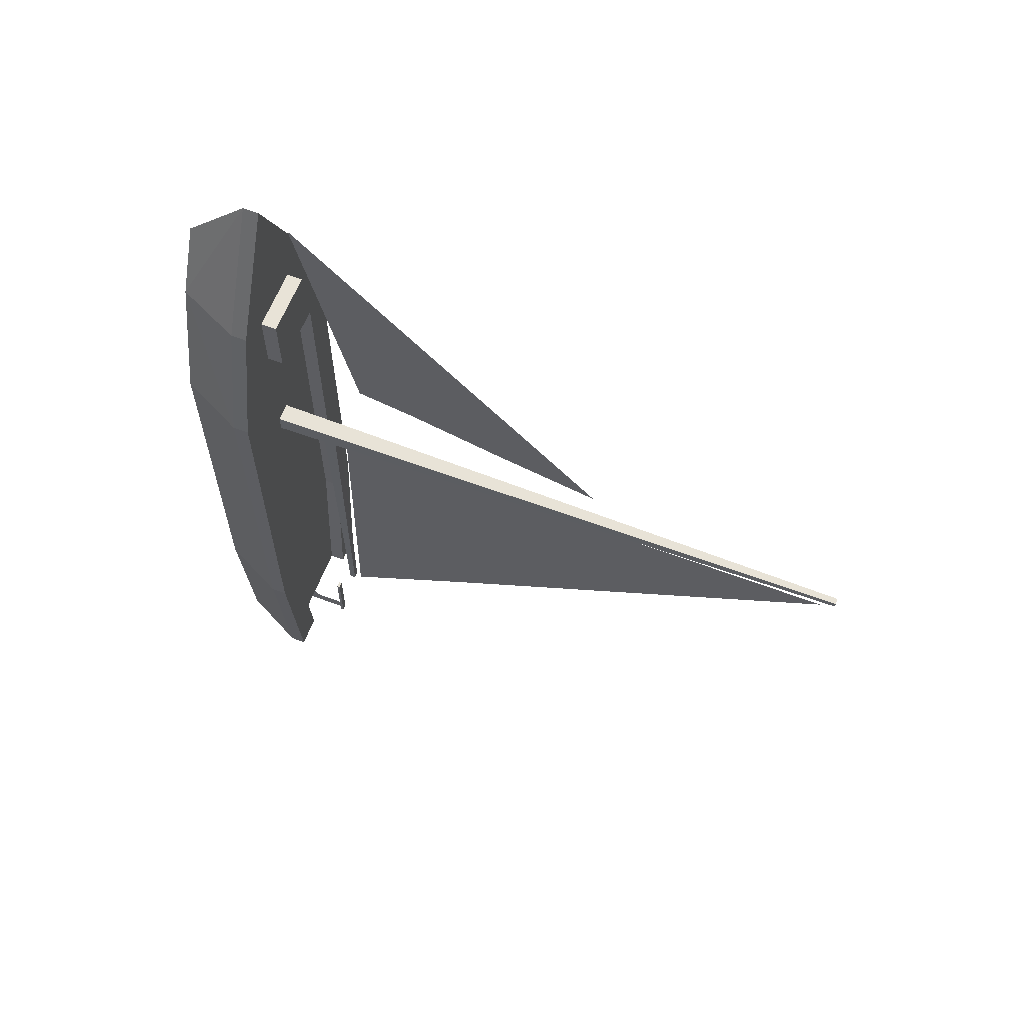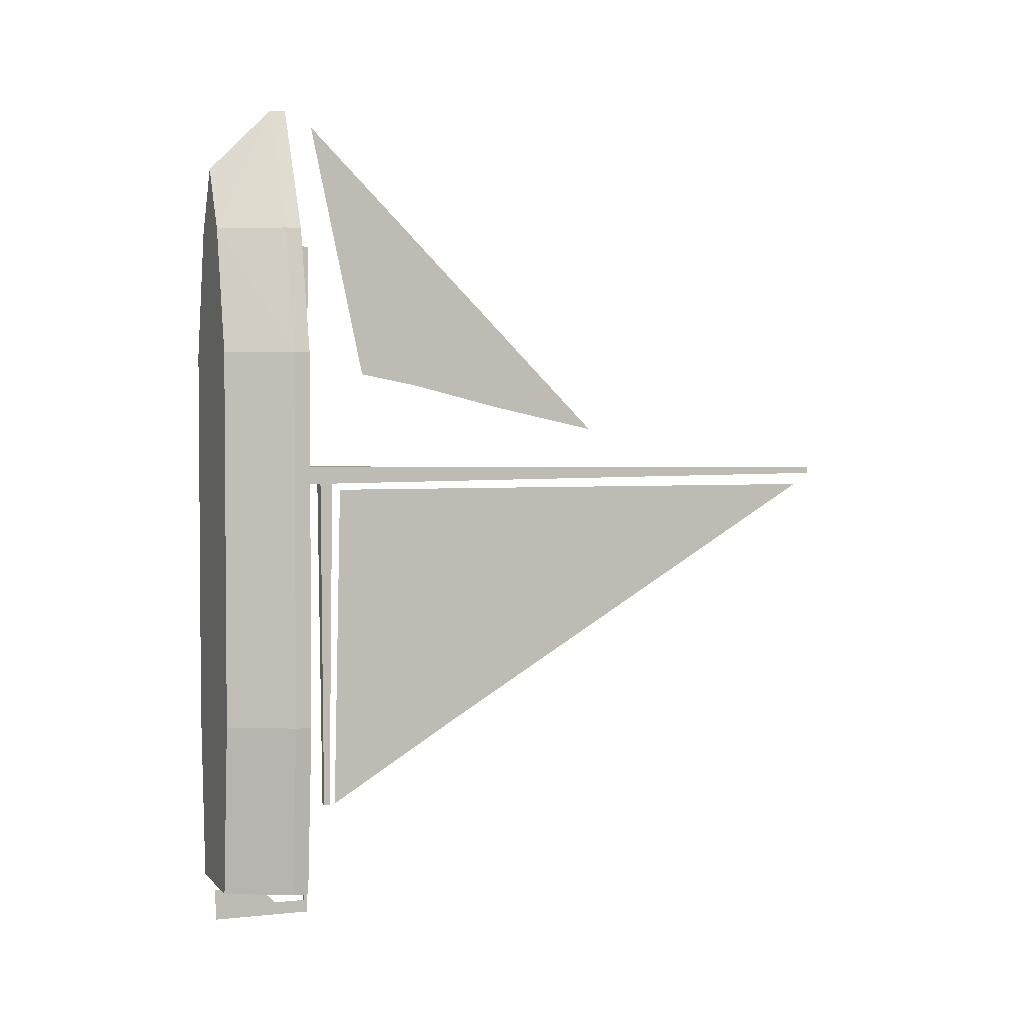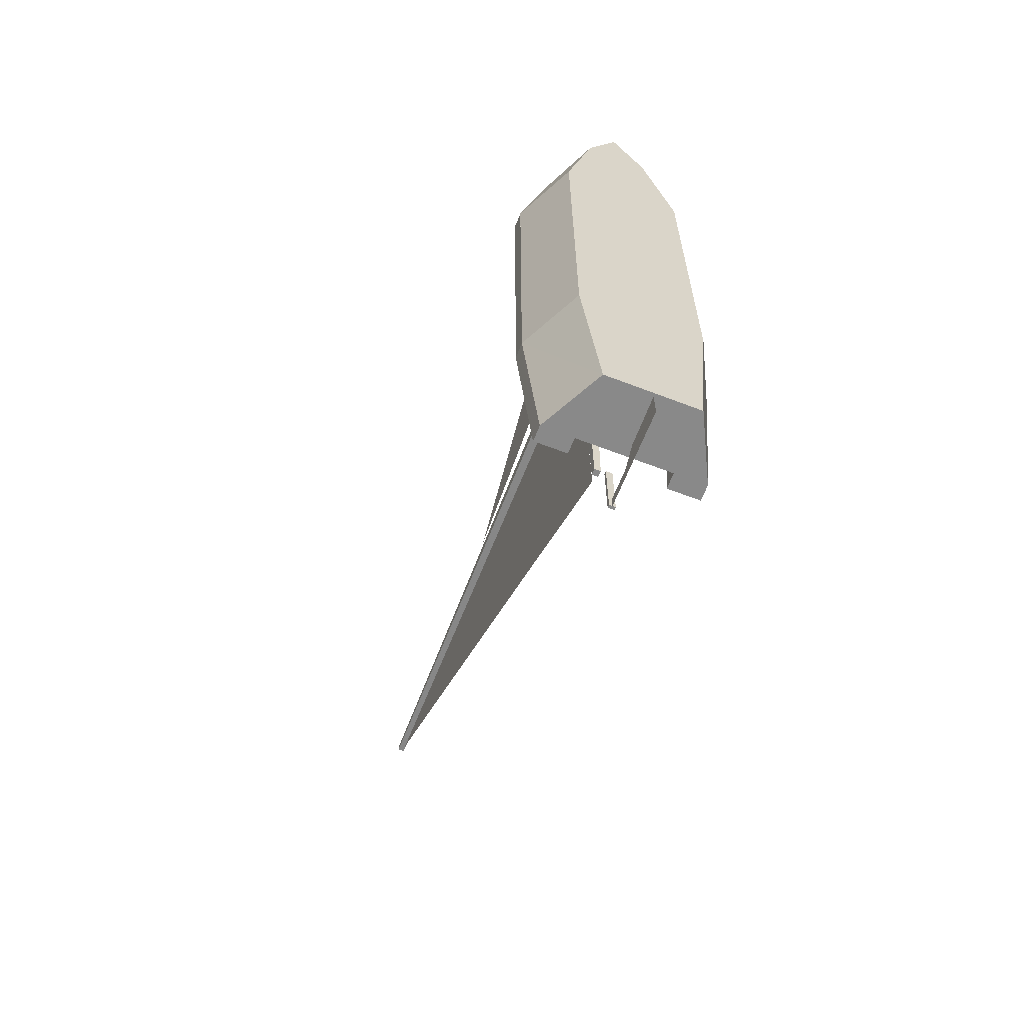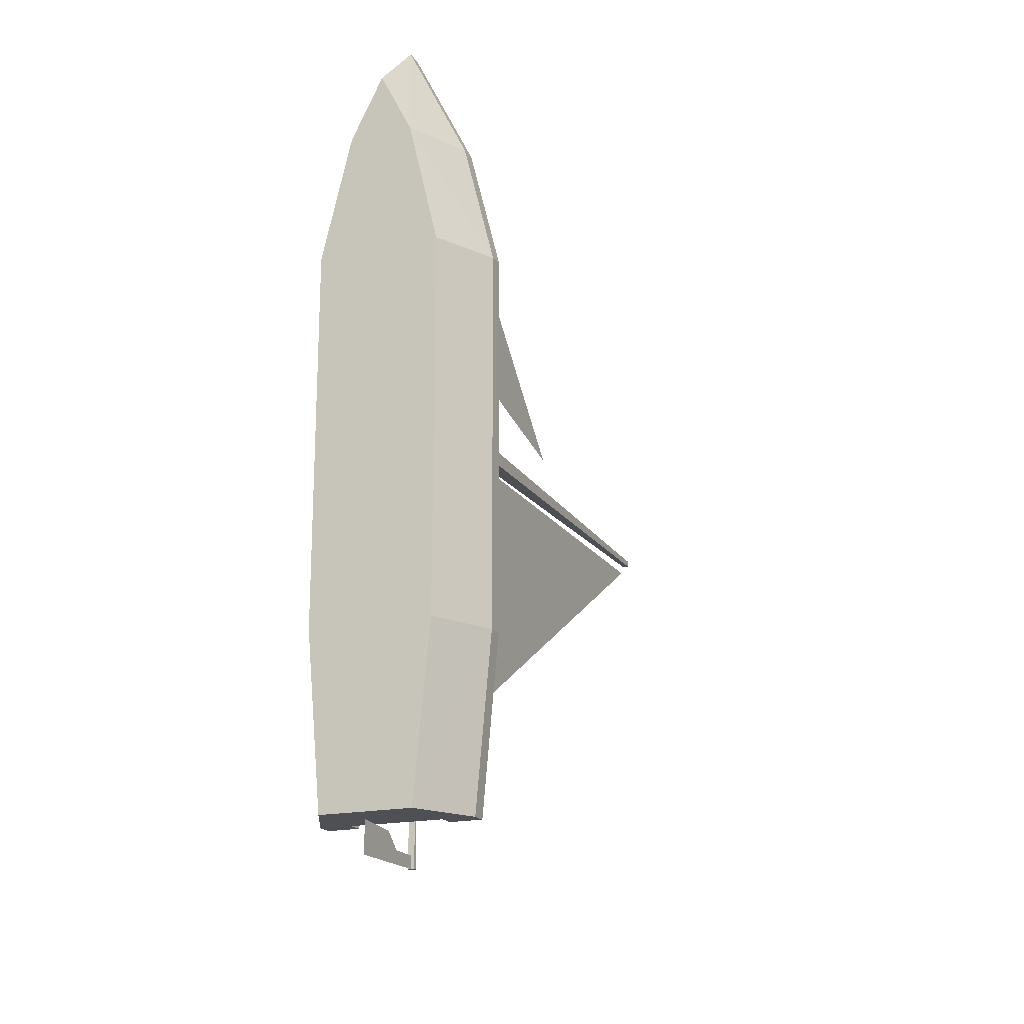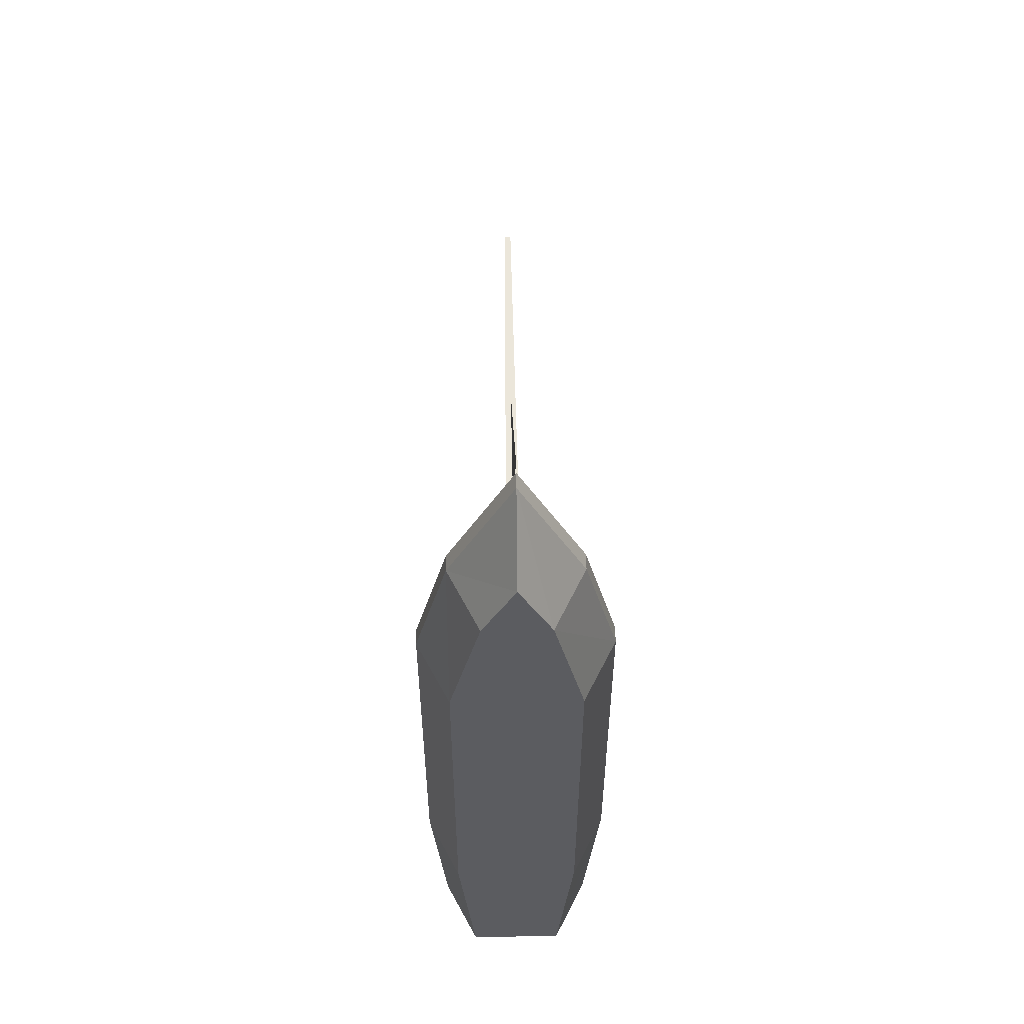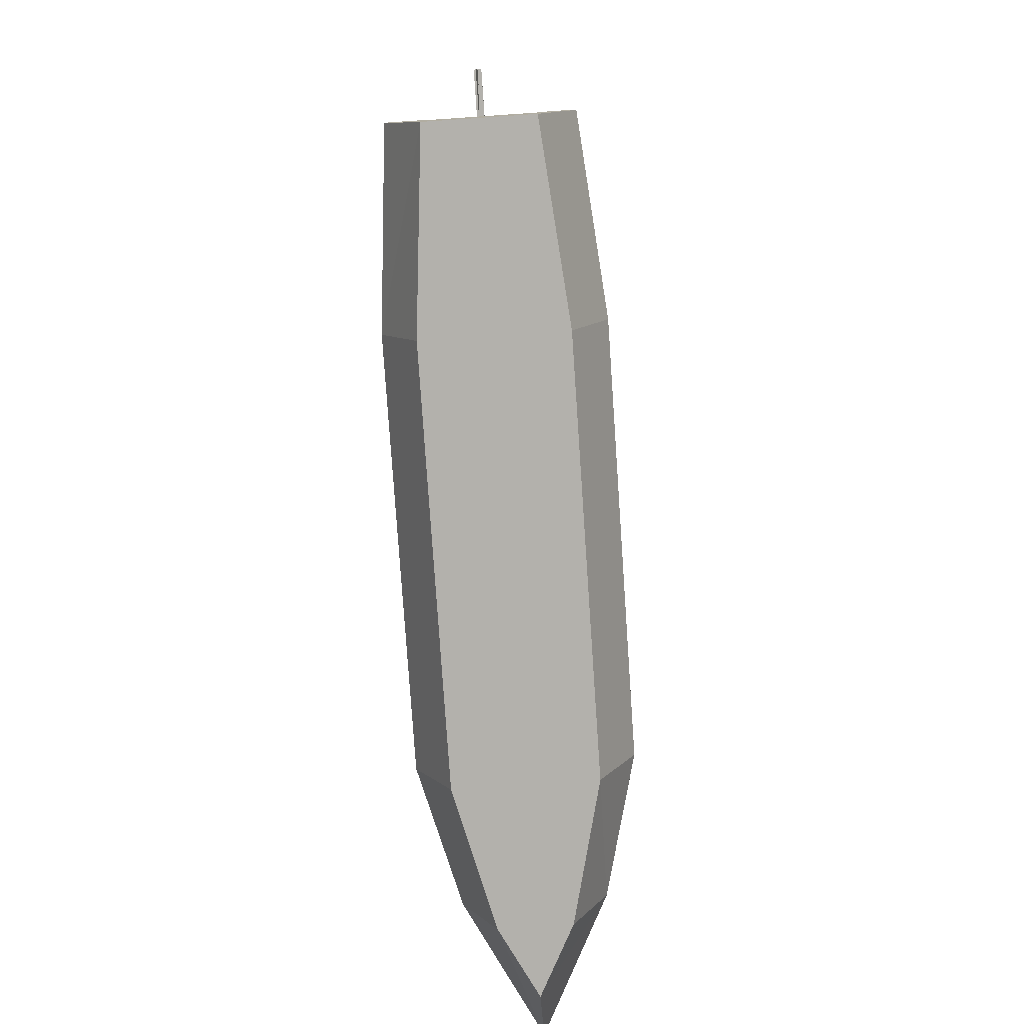
<metadata>
{"format":"obj","ext":"obj","renderer":"f3d","projection":"perspective","resolution":1024,"background":"white","views":[{"elev":62.0,"azim":111.0,"up":"+Z"},{"elev":2.7,"azim":69.3,"up":"+Z"},{"elev":-63.0,"azim":-21.3,"up":"+Z"},{"elev":-18.6,"azim":23.2,"up":"+Z"},{"elev":55.2,"azim":-0.8,"up":"+Z"},{"elev":-79.0,"azim":-176.1,"up":"+Y"}]}
</metadata>
<code>
o m1450
v 0.07926 0.1179 0.06788
v 0.06076 0.1179 0.2634
v 0.06076 0.1179 0.6904
v 0.2028 0.1176 0.6904
v 0.2028 0.1176 0.2634
v 0.1842 0.1176 0.06788
v 0.1673 0.1674 0.8149
v 0.1673 0.1674 0.7437
v 0.09616 0.1674 0.7437
v 0.09616 0.1674 0.8149
v 0.09616 0.1496 0.7437
v 0.09616 0.1496 0.8149
v 0.1673 0.1496 0.8149
v 0.1673 0.1496 0.7437
v 0.07926 0.05987 0.06788
v 0.1842 0.05987 0.06788
v 0.2025 0.05987 0.2634
v 0.2025 0.05987 0.6904
v 0.06101 0.05987 0.6904
v 0.06101 0.05987 0.2634
v 0.02507 0.1496 0.2634
v 0.025 0.1318 0.2634
v 0.025 0.1318 0.6904
v 0.02507 0.1496 0.6904
v 0.04276 0.1496 0.06788
v 0.04276 0.1318 0.06788
v 0.2384 0.1496 0.2634
v 0.2384 0.1496 0.6904
v 0.2385 0.1318 0.6904
v 0.2385 0.1318 0.2634
v 0.2207 0.1496 0.06788
v 0.2207 0.1318 0.06788
v 0.06058 0.1496 0.6904
v 0.2029 0.1496 0.6904
v 0.06058 0.1496 0.8327
v 0.06062 0.1317 0.8327
v 0.1317 0.1496 0.975
v 0.1317 0.1318 0.975
v 0.2029 0.1496 0.8327
v 0.2028 0.1318 0.8327
v 0.1682 0.05987 0.8327
v 0.1317 0.05987 0.9038
v 0.09524 0.05987 0.8327
v 0.1842 0.1496 0.06788
v 0.07926 0.1496 0.06788
v 0.2029 0.1496 0.2634
v 0.06058 0.1496 0.2634
v 0.1211 0.1318 0.5374
v 0.1211 0.1318 0.5587
v 0.1282 0.8434 0.5516
v 0.1282 0.8434 0.5445
v 0.1353 0.8434 0.5445
v 0.1353 0.8434 0.5516
v 0.1424 0.1318 0.5587
v 0.1424 0.1318 0.5374
v 0.1317 0.02507 0.08549
v 0.1318 0.02507 0.08549
v 0.1318 0.025 0.08549
v 0.1317 0.025 0.08549
v 0.1317 0.1353 0.025
v 0.1317 0.1326 0.03952
v 0.1317 0.114 0.05702
v 0.1317 0.06062 0.06058
v 0.1317 0.06062 0.025
v 0.1317 0.1674 0.025
v 0.1317 0.1674 0.03923
v 0.1353 0.1709 0.025
v 0.1282 0.1709 0.025
v 0.1282 0.1709 0.09972
v 0.1353 0.1709 0.09972
v 0.1353 0.1674 0.025
v 0.1353 0.1674 0.09972
v 0.1282 0.1674 0.025
v 0.1282 0.1674 0.09972
v 0.1317 0.2426 0.6681
v 0.1317 0.3094 0.6551
v 0.1317 0.3137 0.8253
v 0.1317 0.1808 0.958
v 0.1317 0.4129 0.6292
v 0.1317 0.5369 0.6019
v 0.1317 0.02507 0.548
v 0.1318 0.02507 0.548
v 0.1318 0.025 0.548
v 0.1317 0.025 0.548
v 0.1282 0.1991 0.1523
v 0.1353 0.1991 0.1523
v 0.1353 0.1923 0.1523
v 0.1282 0.1923 0.1523
v 0.1388 0.203 0.5374
v 0.1388 0.1886 0.5374
v 0.1247 0.1886 0.5374
v 0.1247 0.203 0.5374
v 0.1317 0.2065 0.1531
v 0.1317 0.2385 0.5302
v 0.1317 0.2812 0.1993
v 0.1317 0.2145 0.5301
v 0.1317 0.3559 0.2456
v 0.1317 0.8266 0.5301
f 1 2 3
f 7 8 9
f 10 9 11
f 7 10 12
f 8 7 13
f 8 14 11
f 15 16 17
f 21 22 23
f 25 26 22
f 27 28 29
f 31 27 30
f 26 16 32
f 33 34 4
f 35 24 23
f 37 35 36
f 39 37 38
f 28 39 40
f 28 34 33
f 18 41 42
f 41 40 38
f 36 43 42
f 19 43 36
f 29 40 41
f 20 19 23
f 17 30 29
f 16 32 30
f 15 20 22
f 44 31 32
f 25 45 1
f 46 5 4
f 44 6 5
f 47 33 3
f 45 47 2
f 46 34 28
f 44 46 27
f 21 24 33
f 25 21 47
f 48 49 50
f 52 53 54
f 53 50 49
f 52 55 48
f 29 38 40
f 32 29 30
f 32 26 15
f 59 58 57
f 65 66 61
f 67 68 69
f 71 67 70
f 73 74 69
f 73 65 71
f 69 74 72
f 68 65 73
f 75 76 77
f 75 77 78
f 79 80 77
f 76 79 77
f 84 83 82
f 85 86 87
f 86 89 90
f 88 87 90
f 92 85 88
f 85 92 89
f 93 95 94
f 93 94 96
f 97 94 95
f 98 94 97
f 1 3 4
f 1 4 5
f 1 5 6
f 7 9 10
f 10 11 12
f 7 12 13
f 8 13 14
f 8 11 9
f 15 17 18
f 15 18 19
f 15 19 20
f 21 23 24
f 25 22 21
f 27 29 30
f 31 30 32
f 26 15 16
f 33 4 3
f 35 23 36
f 37 36 38
f 39 38 40
f 28 40 29
f 28 33 24
f 28 24 35
f 28 35 37
f 28 37 39
f 18 42 43
f 18 43 19
f 41 38 42
f 36 42 38
f 19 36 23
f 29 41 18
f 20 23 22
f 17 29 18
f 16 30 17
f 15 22 26
f 44 32 6
f 25 1 26
f 46 4 34
f 44 5 46
f 47 3 2
f 45 2 1
f 46 28 27
f 44 27 31
f 21 33 47
f 25 47 45
f 48 50 51
f 52 54 55
f 53 49 54
f 52 48 51
f 29 36 38
f 29 23 36
f 32 23 29
f 32 22 23
f 32 26 22
f 32 15 16
f 59 57 56
f 60 63 64
f 60 62 63
f 60 61 62
f 65 61 60
f 67 69 70
f 71 70 72
f 73 69 68
f 73 71 72
f 73 72 74
f 69 72 70
f 68 71 65
f 68 67 71
f 84 82 81
f 85 87 88
f 86 90 87
f 88 90 91
f 92 88 91
f 85 89 86

</code>
